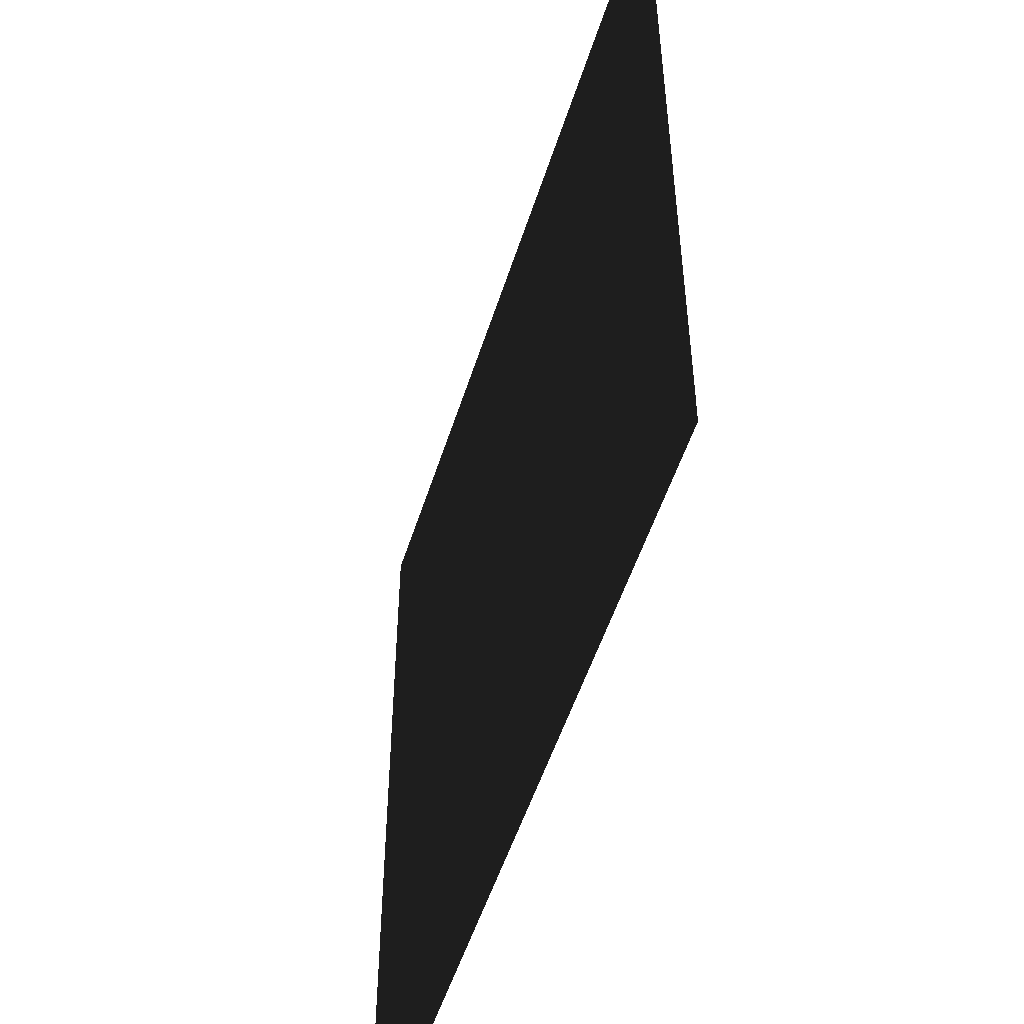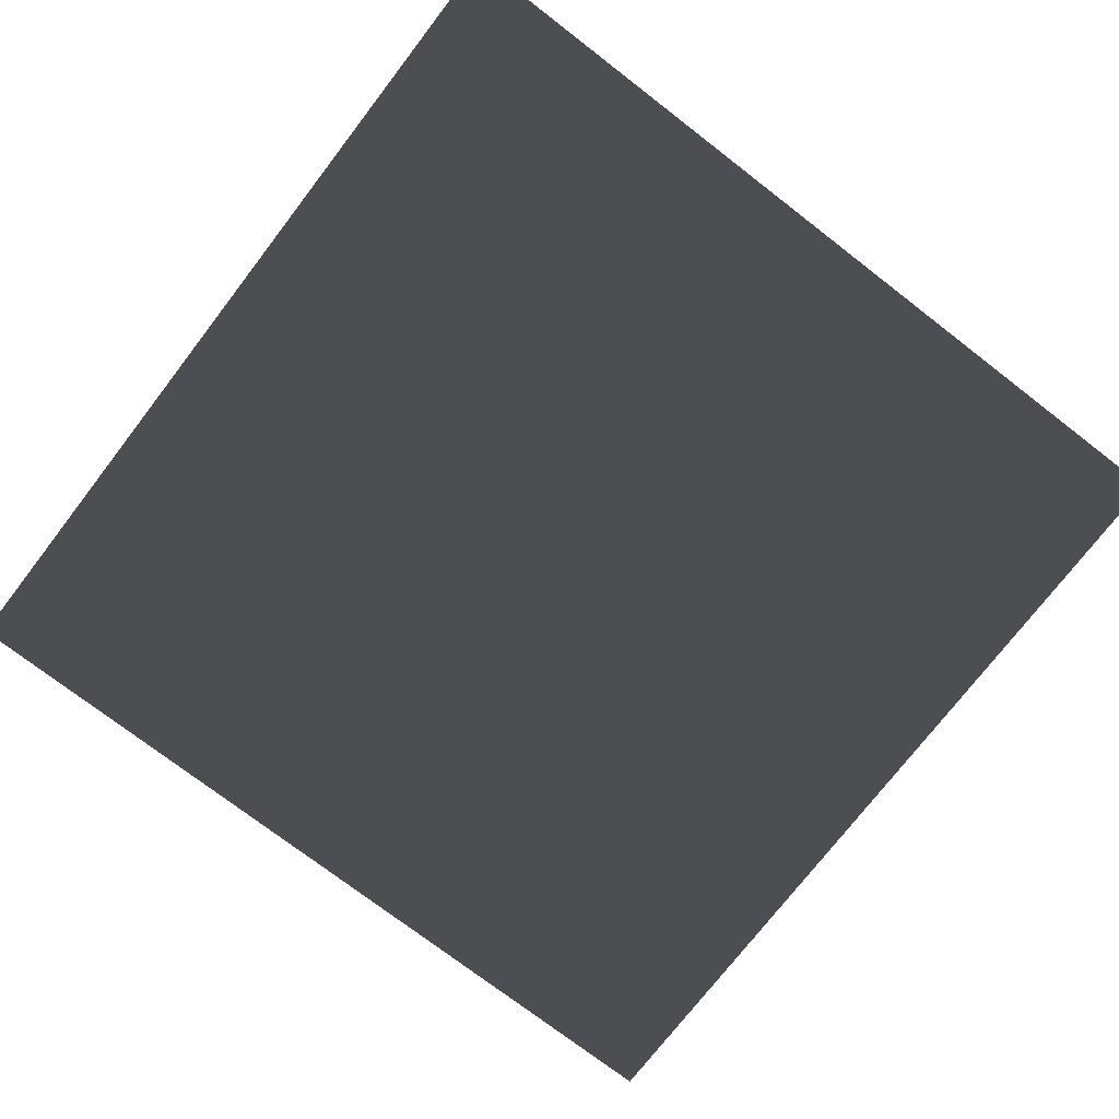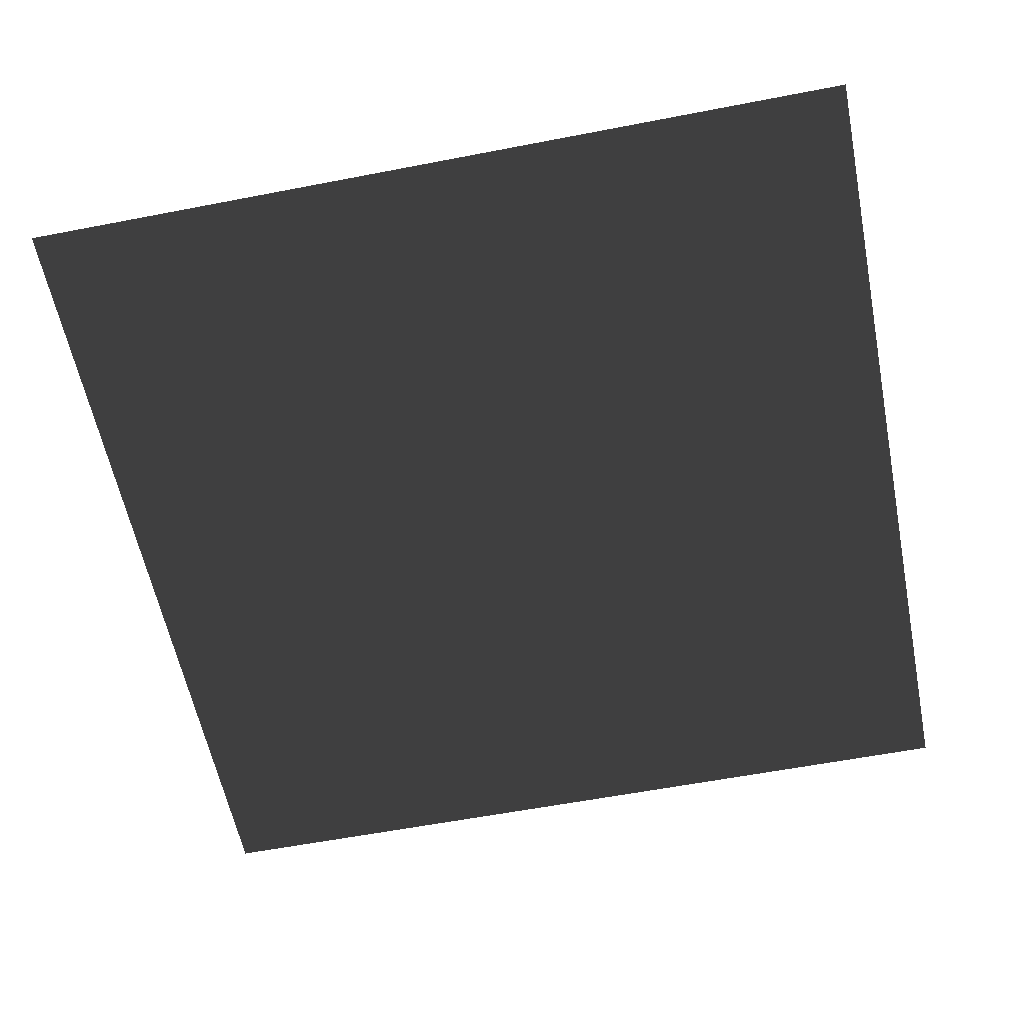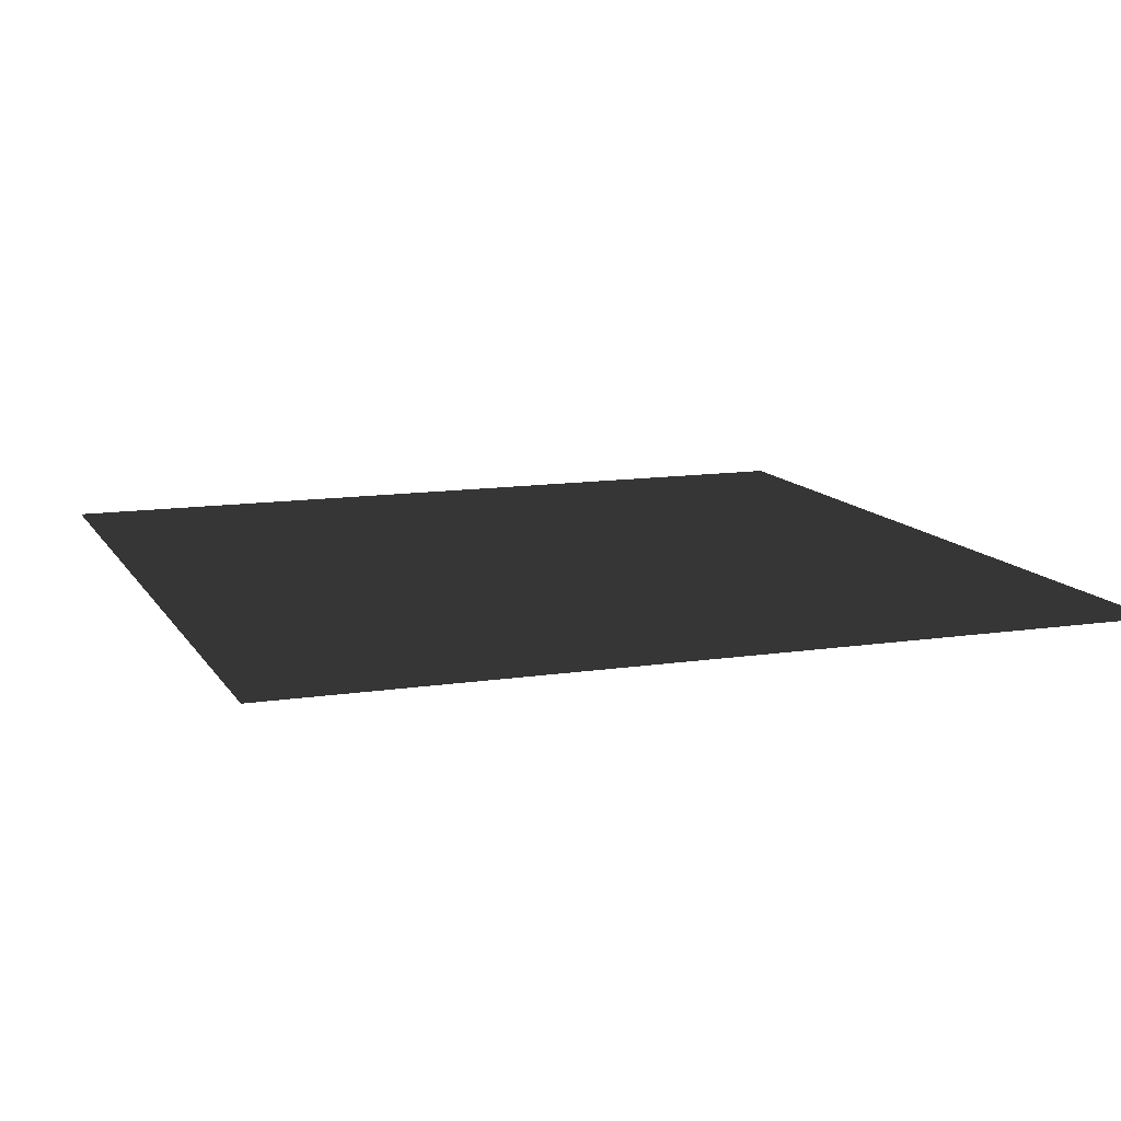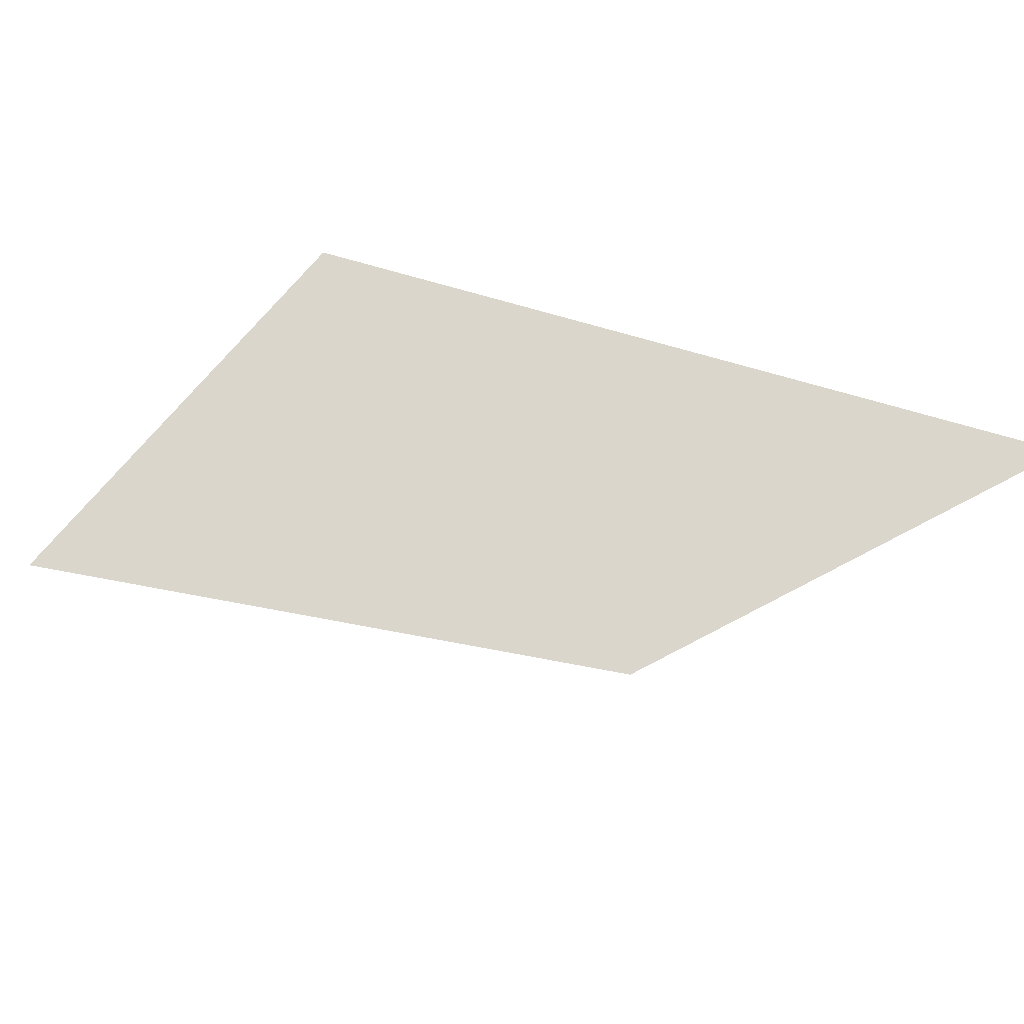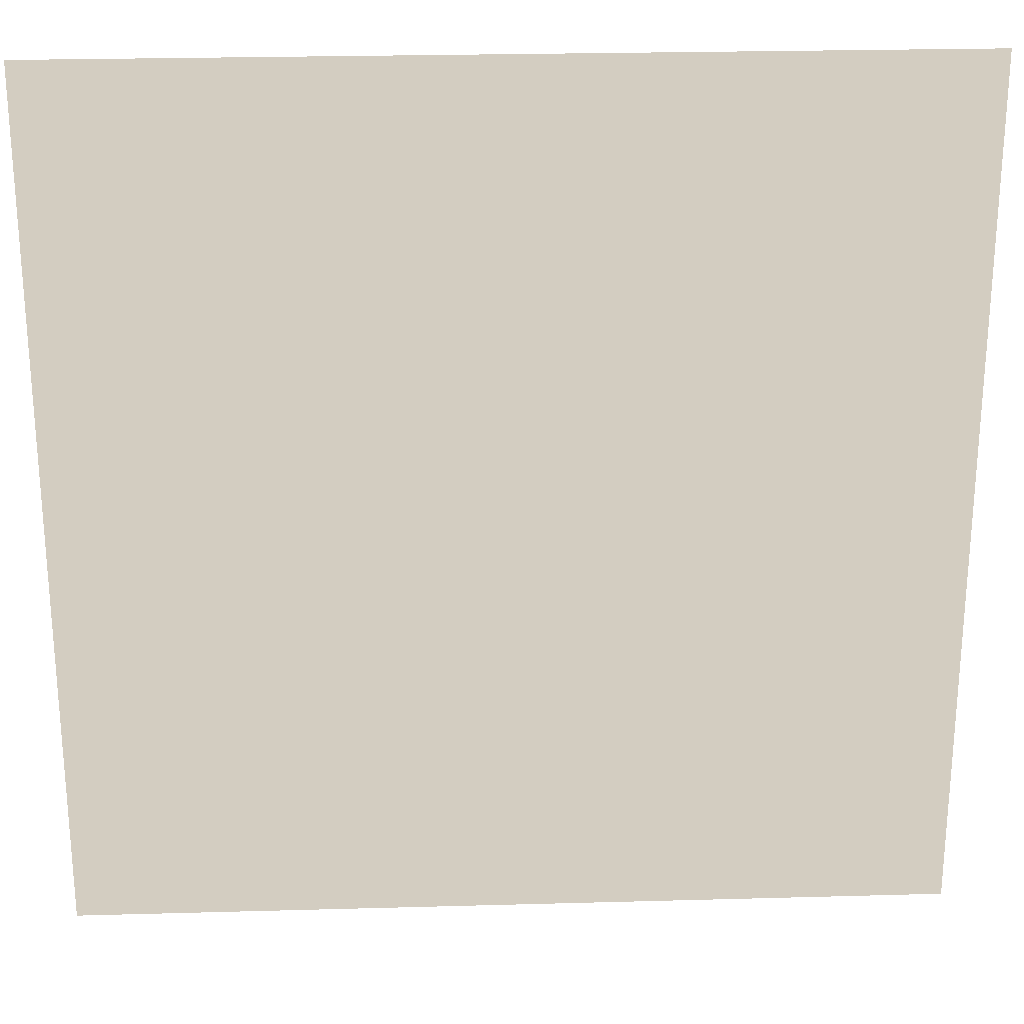
<metadata>
{"format":"obj","ext":"obj","renderer":"f3d","projection":"perspective","resolution":1024,"background":"white","views":[{"elev":-52.4,"azim":72.6,"up":"+Z"},{"elev":-74.5,"azim":142.4,"up":"+Y"},{"elev":-58.7,"azim":101.3,"up":"+Y"},{"elev":12.0,"azim":69.9,"up":"+Y"},{"elev":-22.9,"azim":-29.2,"up":"+Y"},{"elev":24.8,"azim":-2.6,"up":"+Z"}]}
</metadata>
<code>
v  15.75 0.3937 19.68
v  19.68 0.3937 19.68
v  19.68 0.3937 15.75
v  15.75 0.3937 15.75
v  11.81 0.3937 19.68
v  19.68 0.3937 11.81
v  11.81 0.3937 15.75
v  7.874 0.3937 19.68
v  15.75 0.3937 11.81
v  19.68 0.3937 7.874
v  7.874 0.3937 15.75
v  3.937 0.3937 19.68
v  11.81 0.3937 11.81
v  15.75 0.3937 7.874
v  19.68 0.3937 3.937
v  3.937 0.3937 15.75
v  0 0.3937 19.68
v  7.874 0.3937 11.81
v  11.81 0.3937 7.874
v  15.75 0.3937 3.937
v  19.68 0.3937 -0
v  0 0.3937 15.75
v  -3.937 0.3937 19.68
v  3.937 0.3937 11.81
v  7.874 0.3937 7.874
v  11.81 0.3937 3.937
v  15.75 0.3937 -0
v  19.68 0.3937 -3.937
v  -3.937 0.3937 15.75
v  -7.874 0.3937 19.68
v  0 0.3937 11.81
v  3.937 0.3937 7.874
v  7.874 0.3937 3.937
v  11.81 0.3937 -0
v  15.75 0.3937 -3.937
v  19.68 0.3937 -7.874
v  -7.874 0.3937 15.75
v  -11.81 0.3937 19.68
v  -3.937 0.3937 11.81
v  0 0.3937 7.874
v  3.937 0.3937 3.937
v  7.874 0.3937 -0
v  11.81 0.3937 -3.937
v  15.75 0.3937 -7.874
v  19.68 0.3937 -11.81
v  15.75 0.3937 -11.81
v  19.68 0.3937 -15.75
v  11.81 0.3937 -7.874
v  7.874 0.3937 -3.937
v  3.937 0.3937 -0
v  0 0.3937 3.937
v  15.75 0.3937 -15.75
v  19.68 0.3937 -19.68
v  15.75 0.3937 -19.68
v  11.81 0.3937 -11.81
v  11.81 0.3937 -15.75
v  11.81 0.3937 -19.68
v  7.874 0.3937 -7.874
v  3.937 0.3937 -3.937
v  7.874 0.3937 -11.81
v  7.874 0.3937 -15.75
v  7.874 0.3937 -19.68
v  3.937 0.3937 -7.874
v  0 0.3937 -0
v  3.937 0.3937 -11.81
v  3.937 0.3937 -15.75
v  3.937 0.3937 -19.68
v  0 0.3937 -3.937
v  0 0.3937 -7.874
v  0 0.3937 -11.81
v  0 0.3937 -15.75
v  0 0.3937 -19.68
v  -3.937 0.3937 -15.75
v  -3.937 0.3937 -19.68
v  -3.937 0.3937 -11.81
v  -3.937 0.3937 -7.874
v  -3.937 0.3937 -3.937
v  -3.937 0.3937 -0
v  -7.874 0.3937 -15.75
v  -7.874 0.3937 -19.68
v  -7.874 0.3937 -11.81
v  -7.874 0.3937 -7.874
v  -7.874 0.3937 -3.937
v  -11.81 0.3937 -15.75
v  -11.81 0.3937 -19.68
v  -11.81 0.3937 -11.81
v  -11.81 0.3937 -7.874
v  -15.75 0.3937 -15.75
v  -15.75 0.3937 -19.68
v  -15.75 0.3937 -11.81
v  -19.68 0.3937 -15.75
v  -19.68 0.3937 -19.68
v  -19.68 0.3937 -11.81
v  -19.68 0.3937 -7.874
v  -15.75 0.3937 -7.874
v  -19.68 0.3937 -3.937
v  -15.75 0.3937 -3.937
v  -19.68 0.3937 -0
v  -11.81 0.3937 -3.937
v  -15.75 0.3937 -0
v  -19.68 0.3937 3.937
v  -11.81 0.3937 -0
v  -15.75 0.3937 3.937
v  -19.68 0.3937 7.874
v  -7.874 0.3937 -0
v  -15.75 0.3937 7.874
v  -19.68 0.3937 11.81
v  -11.81 0.3937 3.937
v  -7.874 0.3937 3.937
v  -15.75 0.3937 11.81
v  -19.68 0.3937 15.75
v  -11.81 0.3937 7.874
v  -3.937 0.3937 3.937
v  -15.75 0.3937 15.75
v  -19.68 0.3937 19.68
v  -15.75 0.3937 19.68
v  -11.81 0.3937 11.81
v  -7.874 0.3937 7.874
v  -3.937 0.3937 7.874
v  -11.81 0.3937 15.75
v  -7.874 0.3937 11.81
o Floor
g Floor
f 1 2 3
f 1 3 4
f 5 1 4
f 4 3 6
f 5 4 7
f 8 5 7
f 4 6 9
f 7 4 9
f 9 6 10
f 8 7 11
f 12 8 11
f 7 9 13
f 11 7 13
f 9 10 14
f 13 9 14
f 14 10 15
f 12 11 16
f 17 12 16
f 11 13 18
f 16 11 18
f 13 14 19
f 18 13 19
f 14 15 20
f 19 14 20
f 20 15 21
f 17 16 22
f 23 17 22
f 16 18 24
f 22 16 24
f 18 19 25
f 24 18 25
f 19 20 26
f 25 19 26
f 20 21 27
f 26 20 27
f 27 21 28
f 23 22 29
f 30 23 29
f 22 24 31
f 29 22 31
f 24 25 32
f 31 24 32
f 25 26 33
f 32 25 33
f 26 27 34
f 33 26 34
f 27 28 35
f 34 27 35
f 35 28 36
f 30 29 37
f 38 30 37
f 29 31 39
f 37 29 39
f 31 32 40
f 39 31 40
f 32 33 41
f 40 32 41
f 33 34 42
f 41 33 42
f 34 35 43
f 42 34 43
f 35 36 44
f 43 35 44
f 44 36 45
f 44 45 46
f 46 45 47
f 43 44 48
f 48 44 46
f 42 43 49
f 49 43 48
f 41 42 50
f 50 42 49
f 40 41 51
f 51 41 50
f 46 47 52
f 52 47 53
f 52 53 54
f 48 46 55
f 55 46 52
f 56 52 54
f 55 52 56
f 56 54 57
f 49 48 58
f 58 48 55
f 50 49 59
f 59 49 58
f 60 55 56
f 58 55 60
f 61 56 57
f 60 56 61
f 61 57 62
f 63 58 60
f 59 58 63
f 64 50 59
f 51 50 64
f 65 60 61
f 63 60 65
f 66 61 62
f 65 61 66
f 66 62 67
f 68 59 63
f 64 59 68
f 69 63 65
f 68 63 69
f 70 65 66
f 69 65 70
f 71 66 67
f 70 66 71
f 71 67 72
f 73 71 72
f 73 72 74
f 75 70 71
f 75 71 73
f 76 69 70
f 76 70 75
f 77 68 69
f 77 69 76
f 78 64 68
f 78 68 77
f 79 73 74
f 79 74 80
f 81 75 73
f 81 73 79
f 82 76 75
f 82 75 81
f 83 77 76
f 83 76 82
f 84 79 80
f 84 80 85
f 86 81 79
f 86 79 84
f 87 82 81
f 87 81 86
f 88 84 85
f 88 85 89
f 90 86 84
f 90 84 88
f 91 88 89
f 91 89 92
f 93 88 91
f 93 90 88
f 94 90 93
f 95 86 90
f 94 95 90
f 95 87 86
f 96 95 94
f 96 97 95
f 97 87 95
f 98 97 96
f 97 99 87
f 99 82 87
f 99 83 82
f 98 100 97
f 100 99 97
f 101 100 98
f 102 83 99
f 100 102 99
f 101 103 100
f 103 102 100
f 104 103 101
f 102 105 83
f 105 77 83
f 105 78 77
f 104 106 103
f 107 106 104
f 103 108 102
f 108 105 102
f 106 108 103
f 109 78 105
f 108 109 105
f 107 110 106
f 111 110 107
f 106 112 108
f 112 109 108
f 110 112 106
f 109 113 78
f 113 64 78
f 113 51 64
f 111 114 110
f 115 114 111
f 115 116 114
f 110 117 112
f 114 117 110
f 112 118 109
f 118 113 109
f 117 118 112
f 119 51 113
f 118 119 113
f 119 40 51
f 39 40 119
f 116 120 114
f 114 120 117
f 116 38 120
f 38 37 120
f 117 121 118
f 121 119 118
f 121 39 119
f 120 121 117
f 120 37 121
f 37 39 121

</code>
